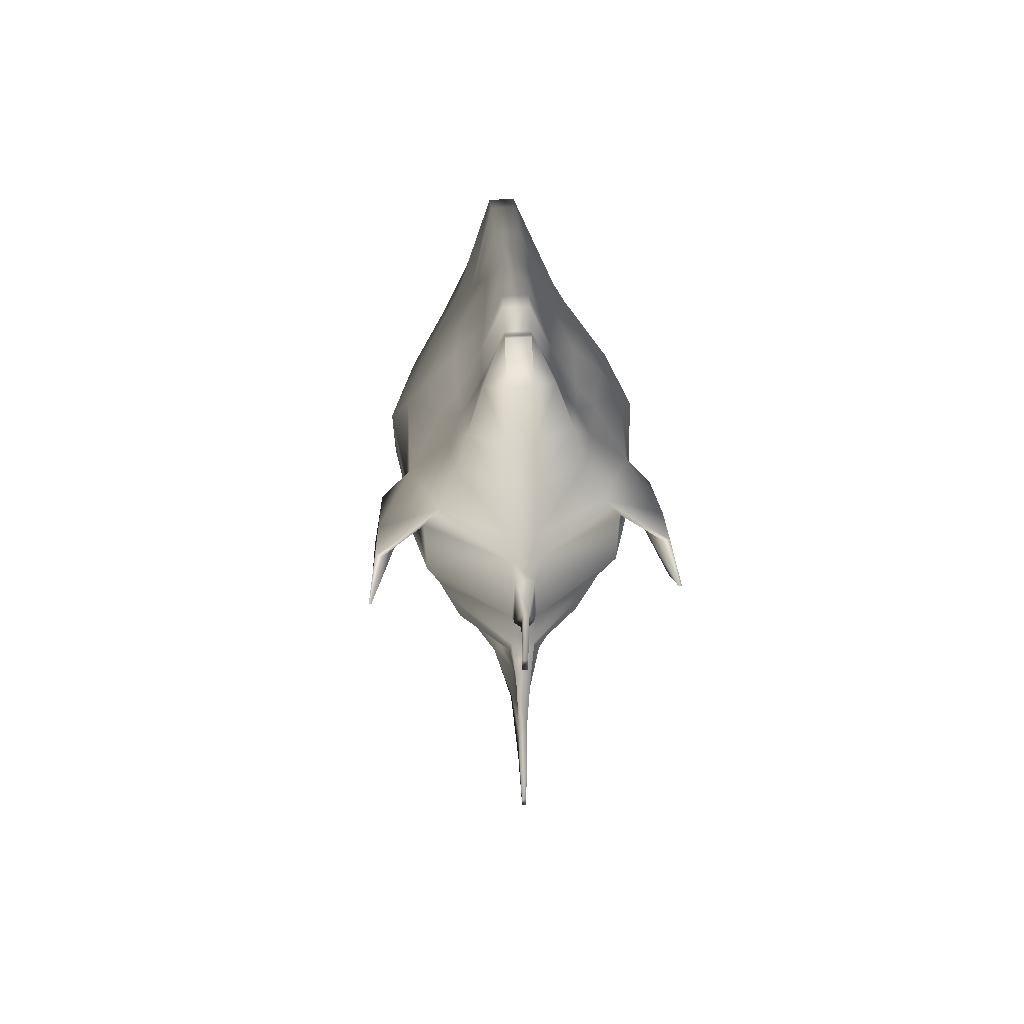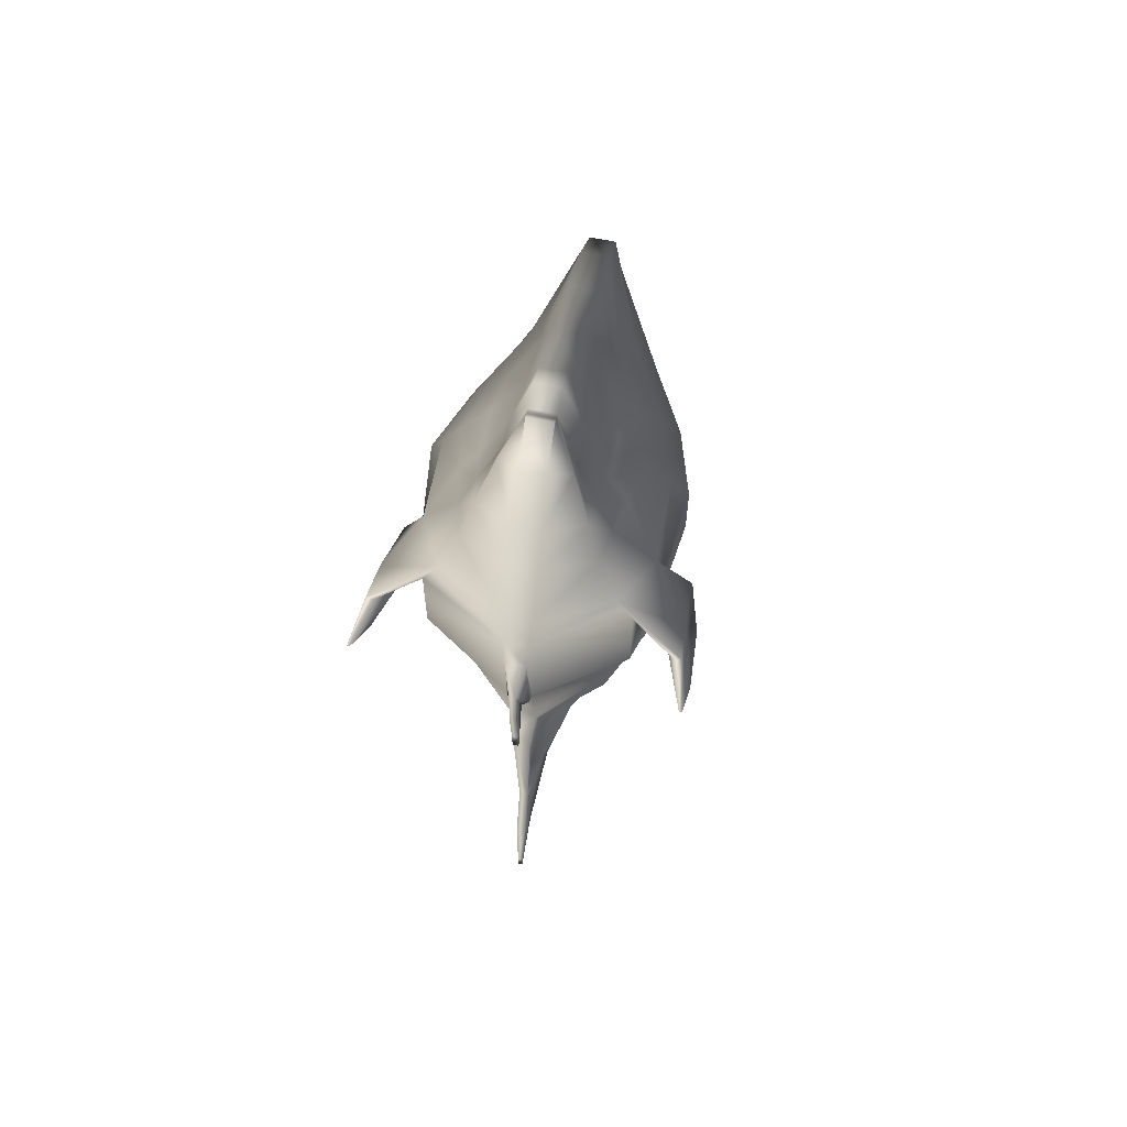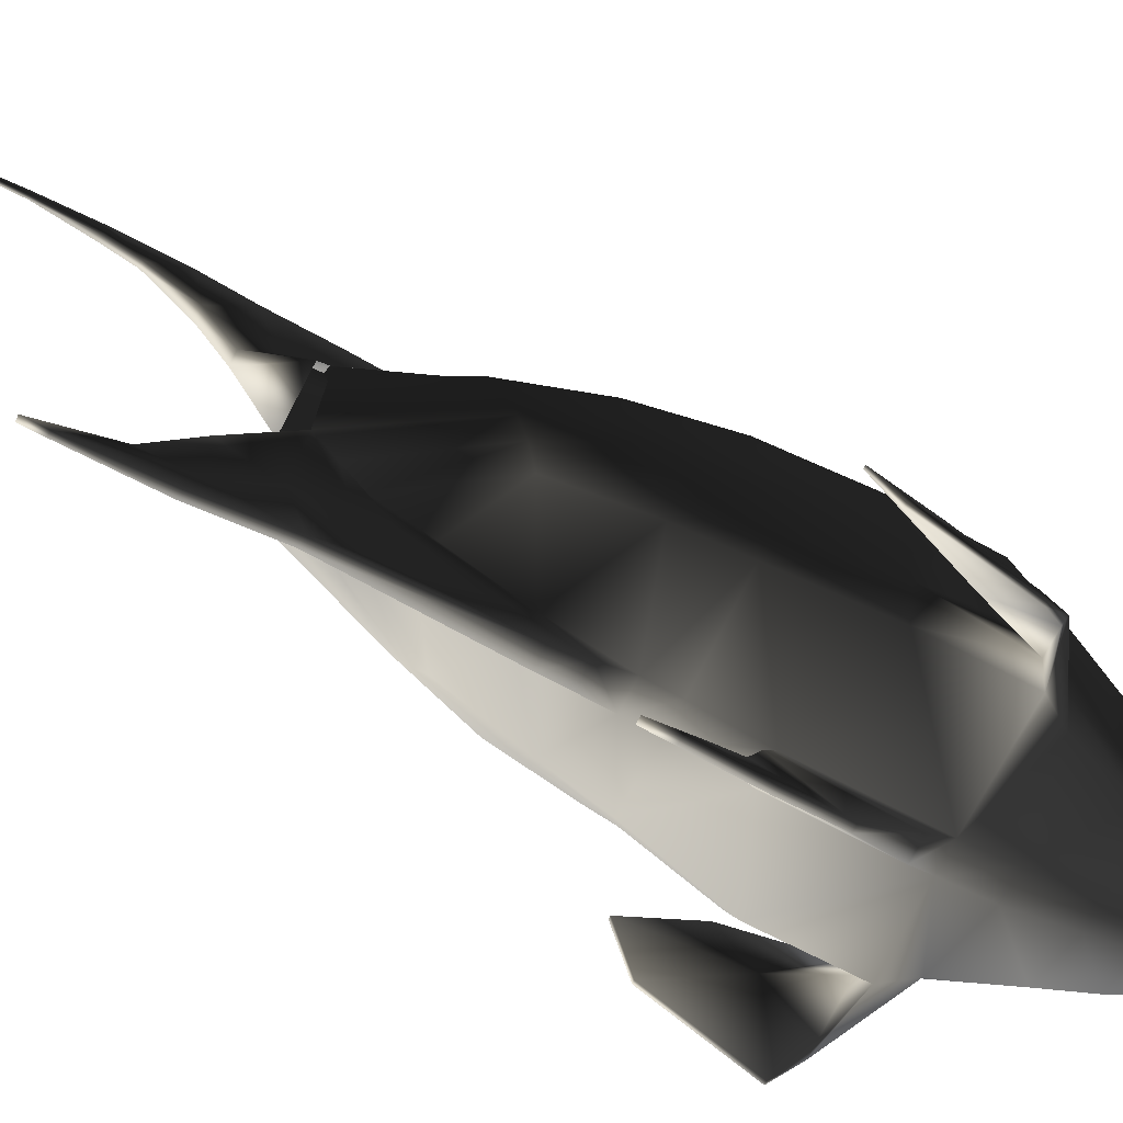
<metadata>
{"format":"obj","ext":"obj","renderer":"f3d","projection":"perspective","resolution":1024,"background":"white","views":[{"elev":59.4,"azim":-3.6,"up":"+Z"},{"elev":64.7,"azim":12.1,"up":"+Z"},{"elev":-73.5,"azim":-117.6,"up":"+Y"}]}
</metadata>
<code>
g default
v -0.1812 -0.175 0.5374
v -0.1536 -0.1537 0.613
v -0.1395 -0.1968 0.6176
v -0.1998 -0.2291 0.5929
v -0.1171 -0.1912 0.652
v -0.1362 -0.1559 0.6482
v -0.206 -0.1741 0.5786
v -0.21 -0.2281 0.5938
v -0.1613 -0.1105 0.6083
v -0.1917 -0.07883 0.5041
v -0.2019 -0.07789 0.505
v -0.1552 -0.1207 0.6444
v -0.2219 -0.2055 0.4441
v -0.2258 -0.2055 0.4441
v -0.2191 -0.1104 0.4204
v -0.2152 -0.1104 0.4204
v -0.2236 -0.2862 0.5585
v -0.2197 -0.2862 0.5585
v 0.01773 -0.1555 0.1429
v 0.01773 -0.1222 0.07905
v 0.09443 -0.1221 0.19
v 0.01773 -0.2109 0.2312
v 0.1124 -0.141 0.297
v 0.01773 -0.2436 0.3204
v 0.1395 -0.2005 0.4964
v 0.1395 -0.1968 0.6176
v 0.01773 -0.255 0.5997
v 0.01773 -0.2598 0.4411
v 0.1171 -0.1912 0.652
v 0.08843 -0.1818 0.7351
v 0.01773 -0.2125 0.7395
v 0.01773 -0.2473 0.6584
v 0.02819 -0.1125 0.04818
v 0.1072 -0.08819 0.1759
v 0.1276 -0.1004 0.2796
v 0.1584 -0.1386 0.4944
v 0.1537 -0.1537 0.613
v 0.1362 -0.1559 0.6482
v 0.0986 -0.1365 0.7379
v 0.1127 0.01027 0.1311
v 0.1142 -0.05429 0.1619
v 0.1438 0.03724 0.2419
v 0.1429 -0.05971 0.2621
v 0.1757 0.01886 0.4798
v 0.1757 0.01131 0.5887
v 0.1613 -0.1105 0.6083
v 0.1641 -0.07677 0.4924
v 0.1534 -0.01705 0.664
v 0.1208 -0.03254 0.7406
v 0.1088 -0.09121 0.7406
v 0.1552 -0.1207 0.6444
v 0.08197 0.0556 0.1054
v 0.1195 0.1025 0.2283
v 0.1466 0.1077 0.4681
v 0.1466 0.1049 0.5848
v 0.124 0.06268 0.6789
v 0.09878 0.03338 0.7478
v -0.01772 -0.1555 0.1429
v -0.01772 -0.2109 0.2312
v -0.09442 -0.1221 0.19
v -0.01772 -0.1222 0.07905
v -0.01772 -0.2436 0.3204
v -0.1124 -0.141 0.297
v -0.01772 -0.255 0.5997
v -0.1395 -0.2005 0.4964
v -0.01772 -0.2598 0.4411
v -0.01772 -0.2125 0.7395
v -0.08842 -0.1818 0.7351
v -0.01772 -0.2473 0.6584
v -0.1072 -0.08819 0.1759
v -0.02818 -0.1125 0.04818
v -0.1276 -0.1004 0.2796
v -0.1584 -0.1386 0.4944
v -0.09859 -0.1365 0.7379
v -0.1145 -0.05429 0.1619
v -0.1166 0.01027 0.1311
v -0.1429 -0.05971 0.2621
v -0.1462 0.03724 0.2419
v -0.1799 0.01131 0.5887
v -0.1799 0.01886 0.4798
v -0.164 -0.07677 0.4924
v -0.1088 -0.09121 0.7406
v -0.1205 -0.03254 0.7406
v -0.1531 -0.01705 0.664
v -0.09093 0.0556 0.1054
v -0.1173 0.1025 0.2283
v -0.1444 0.1049 0.5848
v -0.1444 0.1077 0.4681
v -0.0966 0.03338 0.7478
v -0.1219 0.06268 0.6789
v 0.003191 -0.309 -0.1639
v 0.006421 -0.293 -0.05775
v -0.006411 -0.293 -0.05775
v -0.00318 -0.309 -0.1639
v 0.004453 -0.294 0.3635
v -0.004443 -0.294 0.3635
v -0.004443 -0.2933 0.3278
v 0.004453 -0.2933 0.3278
v 0.01773 -0.1051 0.9303
v 0.01773 -0.09731 0.9247
v -0.01772 -0.09731 0.9247
v -0.01772 -0.1051 0.9303
v 0.01773 -0.09288 0.9233
v -0.01772 -0.09288 0.9233
v 0.01773 -0.08845 0.9219
v 0.01773 -0.06054 0.9375
v -0.01772 -0.06054 0.9375
v -0.01772 -0.08845 0.9219
v 0.01773 -0.03405 0.9275
v -0.01772 -0.03405 0.9275
v 0.01773 0.1364 0.849
v -0.01772 0.1364 0.849
v -0.01772 0.03896 0.8972
v 0.01773 0.03896 0.8972
v 0.00844 0.3265 0.03462
v 0.00844 0.3305 -0.05041
v -0.00843 0.3305 -0.05041
v -0.00843 0.3265 0.03462
v 0.003191 -0.3087 -0.19
v -0.00318 -0.3087 -0.19
v 0.04825 -0.1364 0.8696
v 0.01773 -0.1485 0.8801
v 0.04825 -0.1157 0.8526
v 0.04825 -0.0949 0.8356
v 0.04825 -0.05173 0.8289
v 0.01773 -0.004678 0.9155
v 0.03299 0.06036 0.8426
v -0.04823 -0.1364 0.8696
v -0.01772 -0.1485 0.8801
v -0.04823 -0.1157 0.8526
v -0.04823 -0.05173 0.8289
v -0.04823 -0.0949 0.8356
v -0.04061 -0.008871 0.8358
v 0.01773 0.2168 0.808
v -0.01772 0.2168 0.808
v 0.07254 -0.1628 0.796
v 0.01773 -0.1877 0.8001
v 0.07744 -0.1249 0.7892
v 0.08235 -0.08703 0.7824
v 0.08235 -0.02337 0.7852
v 0.04514 0.09633 0.789
v -0.07253 -0.1628 0.796
v -0.01772 -0.1877 0.8001
v -0.07743 -0.1249 0.7892
v -0.08234 -0.08703 0.7824
v -0.08234 -0.02337 0.7852
v -0.07299 0.02519 0.7871
v 0.01773 0.2758 0.7557
v -0.01772 0.2758 0.7557
v 0.01773 0.3001 0.6808
v 0.07501 0.1557 0.6826
v 0.09664 0.1885 0.598
v 0.01773 0.3374 0.5841
v 0.003875 0.363 0.4543
v -0.003864 0.363 0.4543
v -0.01772 0.3374 0.5841
v -0.001024 0.3229 -0.4131
v 0.001034 0.3229 -0.4131
v 0.001034 0.3178 -0.4132
v -0.001024 0.3178 -0.4132
v 0.01773 0.1895 0.07483
v 0.06056 0.1215 0.0849
v 0.01773 0.2539 0.1985
v 0.07999 0.1689 0.2174
v 0.01773 0.327 0.4677
v 0.09664 0.1866 0.4652
v 0.05308 0.1172 0.7509
v -0.06055 0.1215 0.0849
v -0.01772 0.1895 0.07483
v -0.09663 0.1866 0.4652
v -0.01772 0.327 0.4677
v -0.01772 0.3076 0.324
v -0.08553 0.1765 0.35
v -0.09663 0.1885 0.598
v -0.05307 0.1172 0.7509
v -0.04513 0.09633 0.789
v -0.01772 -0.004678 0.9155
v 0.04062 -0.008871 0.8358
v -0.03298 0.06036 0.8426
v 0.06599 0.02519 0.7871
v -0.01772 0.3001 0.6808
v -0.07501 0.1557 0.6826
v 0.00844 0.1957 -0.02282
v 0.00844 0.2309 0.04945
v 0.00844 0.1447 -0.0568
v -0.008429 0.1447 -0.0568
v -0.008429 0.1957 -0.02282
v -0.008429 0.2309 0.04945
v -0.01772 0.2539 0.1985
v -0.003864 0.2782 0.188
v 0.01773 0.3076 0.324
v 0.003875 0.3332 0.3194
v 0.003875 0.3512 0.4508
v 0.003875 0.3613 0.3185
v 0.00844 0.2305 -0.09965
v -0.00843 0.2305 -0.09965
v -0.003864 0.3264 0.1711
v -0.003864 0.3512 0.4508
v -0.003864 0.3613 0.3185
v 0.01773 -0.247 0.3601
v 0.1214 -0.16 0.3737
v 0.1379 -0.1126 0.368
v 0.1543 -0.06513 0.3624
v 0.162 0.0352 0.3526
v 0.08554 0.1765 0.35
v 0.1285 0.1096 0.3513
v -0.01772 -0.247 0.3601
v -0.1214 -0.16 0.3737
v -0.1379 -0.1126 0.368
v -0.1679 0.0352 0.3526
v -0.1543 -0.06513 0.3624
v -0.1264 0.1096 0.3513
v 0.003875 0.3264 0.1711
v -0.07998 0.1689 0.2174
v -0.003864 0.3332 0.3194
v 0.003875 0.2782 0.188
v 0.01485 -0.1605 0.1072
v 0.01485 -0.2151 0.2041
v 0.01485 -0.2524 0.2818
v -0.01484 -0.2524 0.2818
v -0.01484 -0.2151 0.2041
v -0.01484 -0.1605 0.1072
v 0.01197 -0.2192 0.177
v 0.01197 -0.2612 0.2432
v 0.006421 -0.2653 0.04049
v 0.006218 -0.2373 0.09963
v -0.01196 -0.2612 0.2432
v -0.006411 -0.2653 0.04049
v -0.01196 -0.2192 0.177
v -0.006208 -0.2373 0.09963
v -0.01196 -0.1654 0.07142
v -0.01354 -0.1928 0.01499
v -0.01354 -0.1604 -0.0524
v 0.01355 -0.1604 -0.0524
v 0.01197 -0.1654 0.07142
v 0.01355 -0.1928 0.01499
v -0.006411 -0.2506 -0.04166
v -0.006411 -0.2569 -0.1052
v 0.006421 -0.2569 -0.1052
v 0.006421 -0.2506 -0.04166
v -0.01445 -0.2641 0.4296
v -0.01445 -0.2711 0.5721
v 0.01446 -0.2641 0.4296
v 0.01446 -0.2711 0.5721
v -0.004443 -0.2677 0.4207
v -0.004443 -0.2958 0.5151
v 0.004453 -0.2677 0.4207
v 0.004453 -0.2958 0.5151
v -0.004443 -0.2759 0.3864
v -0.004443 -0.3001 0.4456
v 0.004453 -0.2759 0.3864
v 0.004453 -0.3001 0.4456
v 0.004193 0.2991 -0.1633
v 0.00844 0.343 -0.1178
v -0.004183 0.2991 -0.1633
v -0.00843 0.343 -0.1178
v 0.004193 0.3195 -0.207
v 0.004193 0.3601 -0.201
v -0.004183 0.3195 -0.207
v -0.004183 0.3601 -0.201
v 0.001926 0.3351 -0.2797
v 0.001926 0.3546 -0.2862
v -0.001916 0.3351 -0.2797
v -0.001916 0.3546 -0.2862
v 0.1812 -0.175 0.5374
v 0.1998 -0.2291 0.5929
v 0.21 -0.2281 0.5938
v 0.206 -0.1741 0.5786
v 0.2019 -0.07789 0.505
v 0.1917 -0.07883 0.5041
v 0.2219 -0.2055 0.4441
v 0.2152 -0.1104 0.4204
v 0.2191 -0.1104 0.4204
v 0.2258 -0.2055 0.4441
v 0.2197 -0.2862 0.5585
v 0.2236 -0.2862 0.5585
v 0.03864 -0.1028 0.01731
v 0.06534 -0.04077 0.01472
v 0.05867 -0.000996 0.01114
v 0.05199 0.06269 0.01548
v 0.03864 0.126 0.03572
v 0.03864 0.1142 0.006264
v -0.03863 0.1142 0.006264
v -0.03863 0.126 0.03572
v -0.05198 0.06269 0.01548
v -0.05866 -0.000996 0.01114
v -0.06533 -0.04077 0.01472
v -0.03863 -0.1028 0.01731
g cuerpoPez6:TropicalFish06
f 1 2 4
f 4 2 3
f 6 7 5
f 5 7 8
f 4 3 8
f 8 3 5
f 10 11 9
f 9 11 12
f 14 15 13
f 13 15 16
f 10 1 16
f 16 1 13
f 4 8 18
f 18 8 17
f 14 17 7
f 7 17 8
f 10 16 11
f 11 16 15
f 10 9 1
f 1 9 2
f 11 7 12
f 12 7 6
f 18 17 13
f 13 17 14
f 4 18 1
f 1 18 13
f 15 14 11
f 11 14 7
f 20 21 19
f 19 21 22
f 21 23 22
f 22 23 24
f 26 27 25
f 25 27 28
f 29 30 32
f 32 30 31
f 33 34 20
f 20 34 21
f 34 35 21
f 21 35 23
f 36 37 25
f 25 37 26
f 39 30 38
f 38 30 29
f 277 278 41
f 41 278 40
f 40 42 41
f 41 42 43
f 44 45 47
f 47 45 46
f 49 50 48
f 48 50 51
f 278 279 40
f 40 279 52
f 52 53 40
f 40 53 42
f 54 55 44
f 44 55 45
f 56 57 48
f 48 57 49
f 59 60 58
f 58 60 61
f 62 63 59
f 59 63 60
f 3 65 64
f 64 65 66
f 67 68 69
f 69 68 5
f 60 70 61
f 61 70 71
f 63 72 60
f 60 72 70
f 3 2 65
f 65 2 73
f 74 6 68
f 68 6 5
f 288 75 287
f 287 75 76
f 77 78 75
f 75 78 76
f 9 79 81
f 81 79 80
f 83 84 82
f 82 84 12
f 287 76 286
f 286 76 85
f 78 86 76
f 76 86 85
f 79 87 80
f 80 87 88
f 83 89 84
f 84 89 90
f 91 92 94
f 94 92 93
f 95 96 98
f 98 96 97
f 31 67 32
f 32 67 69
f 99 100 102
f 102 100 101
f 103 104 100
f 100 104 101
f 105 106 108
f 108 106 107
f 109 110 106
f 106 110 107
f 111 112 114
f 114 112 113
f 115 116 118
f 118 116 117
f 119 91 120
f 120 91 94
f 121 100 122
f 122 100 99
f 103 123 105
f 105 123 124
f 106 105 125
f 125 105 124
f 126 127 114
f 114 127 111
f 102 101 129
f 129 101 128
f 101 104 128
f 128 104 130
f 107 131 108
f 108 131 132
f 107 110 131
f 131 110 133
f 99 102 122
f 122 102 129
f 134 135 111
f 111 135 112
f 136 121 137
f 137 121 122
f 123 138 124
f 124 138 139
f 124 139 125
f 125 139 140
f 127 141 111
f 111 141 134
f 129 128 143
f 143 128 142
f 128 130 142
f 142 130 144
f 132 131 145
f 145 131 146
f 131 133 146
f 146 133 147
f 122 129 137
f 137 129 143
f 148 149 134
f 134 149 135
f 26 29 27
f 27 29 32
f 45 48 46
f 46 48 51
f 151 152 150
f 150 152 153
f 69 5 64
f 64 5 3
f 12 84 9
f 9 84 79
f 84 90 79
f 79 90 87
f 32 69 27
f 27 69 64
f 154 155 153
f 153 155 156
f 157 158 160
f 160 158 159
f 161 162 281
f 281 162 280
f 163 164 161
f 161 164 162
f 153 152 165
f 165 152 166
f 150 148 151
f 151 148 167
f 169 284 168
f 168 284 285
f 171 172 170
f 170 172 173
f 156 171 174
f 174 171 170
f 149 175 135
f 135 175 176
f 114 113 126
f 126 113 177
f 109 178 126
f 126 178 127
f 112 179 113
f 113 179 177
f 178 180 127
f 127 180 141
f 135 176 112
f 112 176 179
f 56 55 151
f 151 55 152
f 156 174 181
f 181 174 182
f 281 183 161
f 161 183 184
f 281 282 183
f 183 282 185
f 282 283 185
f 185 283 186
f 284 187 283
f 283 187 186
f 284 169 187
f 187 169 188
f 189 190 169
f 169 190 188
f 192 193 191
f 191 193 165
f 154 153 193
f 153 165 193
f 192 194 193
f 193 194 154
f 115 184 116
f 116 184 183
f 185 195 183
f 183 195 116
f 185 186 195
f 195 186 196
f 186 187 196
f 196 187 117
f 187 188 117
f 117 188 118
f 190 197 188
f 188 197 118
f 155 198 156
f 198 171 156
f 155 154 199
f 199 154 194
f 25 28 201
f 201 28 200
f 36 202 47
f 47 202 203
f 204 44 203
f 203 44 47
f 205 166 206
f 206 166 54
f 207 66 208
f 208 66 65
f 65 73 208
f 208 73 209
f 81 80 211
f 211 80 210
f 80 88 210
f 210 88 212
f 28 66 200
f 200 66 207
f 213 197 194
f 194 197 199
f 165 166 191
f 191 166 205
f 172 189 173
f 173 189 214
f 171 198 172
f 172 198 215
f 163 216 191
f 191 216 192
f 216 213 192
f 192 213 194
f 215 198 199
f 199 198 155
f 181 150 156
f 156 150 153
f 162 52 280
f 280 52 279
f 52 162 53
f 53 162 164
f 152 55 166
f 166 55 54
f 151 167 56
f 56 167 57
f 168 285 85
f 85 285 286
f 212 173 86
f 86 173 214
f 174 170 87
f 87 170 88
f 147 176 89
f 89 176 175
f 126 177 109
f 109 177 110
f 179 133 177
f 177 133 110
f 176 147 179
f 179 147 133
f 90 182 87
f 87 182 174
f 106 125 109
f 109 125 178
f 125 140 178
f 178 140 180
f 48 45 56
f 56 45 55
f 44 204 54
f 54 204 206
f 88 170 212
f 212 170 173
f 30 136 31
f 31 136 137
f 139 138 50
f 50 138 39
f 140 139 49
f 49 139 50
f 180 140 57
f 57 140 49
f 143 142 67
f 67 142 68
f 144 74 142
f 142 74 68
f 146 83 145
f 145 83 82
f 147 89 146
f 146 89 83
f 137 143 31
f 31 143 67
f 150 181 148
f 148 181 149
f 141 167 134
f 134 167 148
f 181 182 149
f 149 182 175
f 167 141 57
f 57 141 180
f 182 90 175
f 175 90 89
f 200 24 201
f 201 24 23
f 202 35 203
f 203 35 43
f 203 43 204
f 204 43 42
f 53 206 42
f 42 206 204
f 207 208 62
f 62 208 63
f 208 209 63
f 63 209 72
f 211 210 77
f 77 210 78
f 210 212 78
f 78 212 86
f 200 207 24
f 24 207 62
f 191 205 163
f 163 205 164
f 189 172 190
f 190 172 215
f 190 215 197
f 197 215 199
f 115 118 213
f 213 118 197
f 168 214 169
f 169 214 189
f 184 216 161
f 161 216 163
f 115 213 184
f 184 213 216
f 164 205 53
f 53 205 206
f 214 168 86
f 86 168 85
f 19 217 20
f 20 217 33
f 22 218 19
f 19 218 217
f 24 219 22
f 22 219 218
f 62 220 24
f 24 220 219
f 221 220 59
f 59 220 62
f 222 221 58
f 58 221 59
f 71 222 61
f 61 222 58
f 225 226 224
f 223 224 226
f 224 227 225
f 225 227 228
f 228 227 230
f 227 229 230
f 229 231 230
f 230 231 232
f 231 288 232
f 232 288 233
f 288 277 233
f 233 277 234
f 235 236 277
f 277 236 234
f 223 226 235
f 235 226 236
f 230 232 228
f 228 232 237
f 232 233 237
f 237 233 238
f 233 234 238
f 238 234 239
f 239 234 240
f 240 234 236
f 226 225 236
f 236 225 240
f 64 66 242
f 242 66 241
f 66 28 241
f 241 28 243
f 27 244 28
f 28 244 243
f 27 64 244
f 244 64 242
f 242 241 246
f 246 241 245
f 241 243 245
f 245 243 247
f 244 248 243
f 243 248 247
f 244 242 248
f 248 242 246
f 246 245 250
f 250 245 249
f 245 247 249
f 249 247 251
f 248 252 247
f 247 252 251
f 248 246 252
f 252 246 250
f 250 249 96
f 96 249 97
f 249 251 97
f 97 251 98
f 252 95 251
f 251 95 98
f 252 250 95
f 95 250 96
f 116 195 254
f 254 195 253
f 195 196 253
f 253 196 255
f 117 256 196
f 196 256 255
f 117 116 256
f 256 116 254
f 225 228 92
f 92 228 93
f 228 237 93
f 93 237 94
f 237 238 94
f 94 238 120
f 238 239 120
f 120 239 119
f 240 91 239
f 239 91 119
f 225 92 240
f 240 92 91
f 254 253 258
f 258 253 257
f 253 255 257
f 257 255 259
f 256 260 255
f 255 260 259
f 256 254 260
f 260 254 258
f 257 261 258
f 258 261 262
f 257 259 261
f 261 259 263
f 259 260 263
f 263 260 264
f 260 258 264
f 264 258 262
f 261 159 262
f 262 159 158
f 261 263 159
f 159 263 160
f 263 264 160
f 160 264 157
f 264 262 157
f 157 262 158
f 265 266 37
f 37 266 26
f 267 268 29
f 29 268 38
f 266 267 26
f 26 267 29
f 51 269 46
f 46 269 270
f 272 273 271
f 271 273 274
f 270 272 265
f 265 272 271
f 266 275 267
f 267 275 276
f 267 276 268
f 268 276 274
f 273 272 269
f 269 272 270
f 270 265 46
f 46 265 37
f 38 268 51
f 51 268 269
f 275 271 276
f 276 271 274
f 271 275 265
f 265 275 266
f 268 274 269
f 269 274 273
f 277 41 33
f 33 41 34
f 41 43 34
f 34 43 35
f 47 46 36
f 36 46 37
f 50 39 51
f 51 39 38
f 288 71 75
f 75 71 70
f 75 70 77
f 77 70 72
f 81 73 9
f 9 73 2
f 82 12 74
f 74 12 6
f 105 108 103
f 103 108 104
f 100 121 103
f 103 121 123
f 132 130 108
f 108 130 104
f 121 136 123
f 123 136 138
f 145 144 132
f 132 144 130
f 25 201 36
f 36 201 202
f 211 209 81
f 81 209 73
f 30 39 136
f 136 39 138
f 145 82 144
f 144 82 74
f 201 23 202
f 202 23 35
f 77 72 211
f 211 72 209
f 277 33 235
f 235 33 217
f 235 217 223
f 223 217 218
f 223 218 224
f 224 218 219
f 227 224 220
f 220 224 219
f 229 227 221
f 221 227 220
f 231 229 222
f 222 229 221
f 288 231 71
f 71 231 222

</code>
